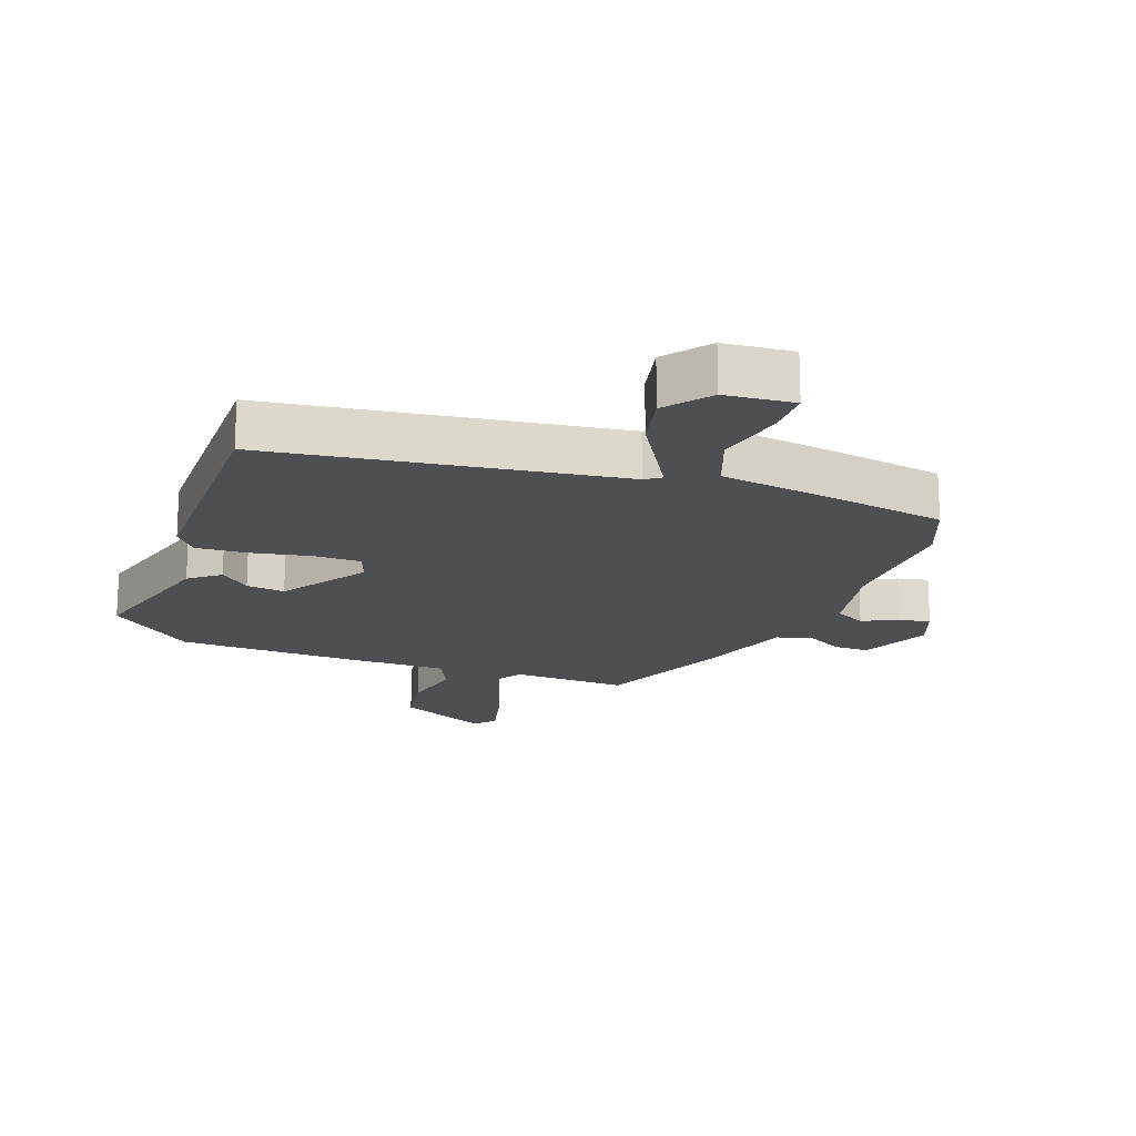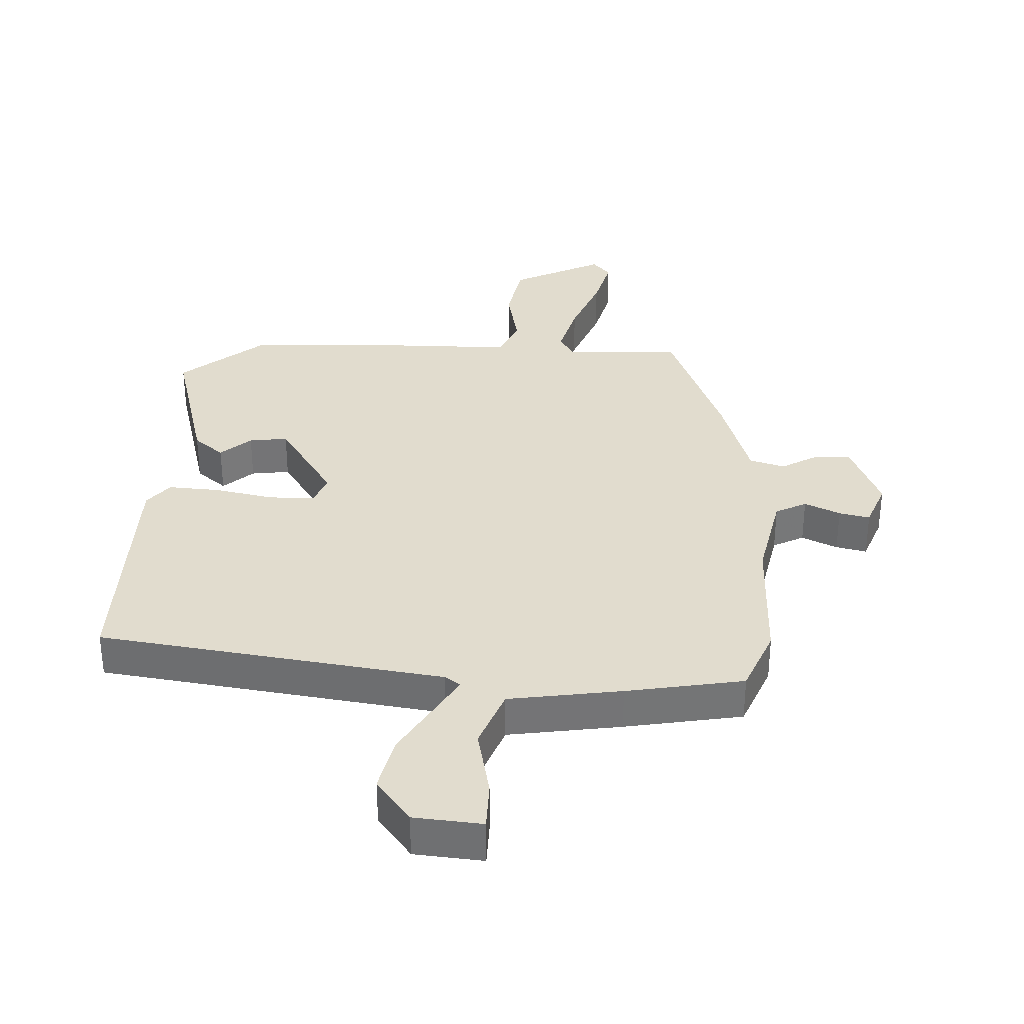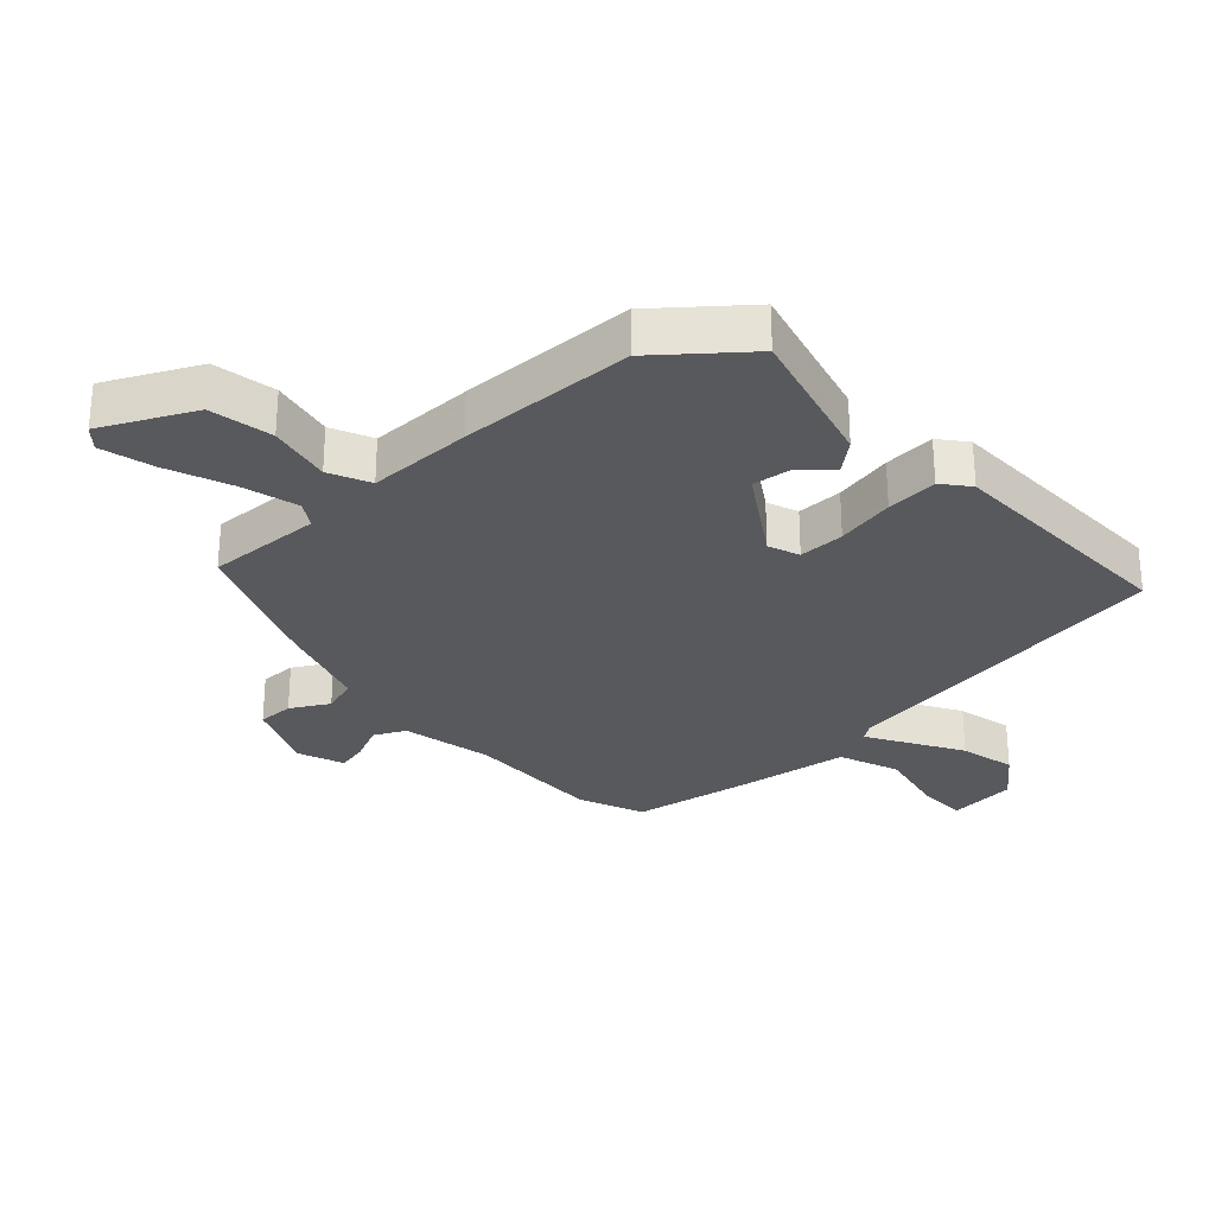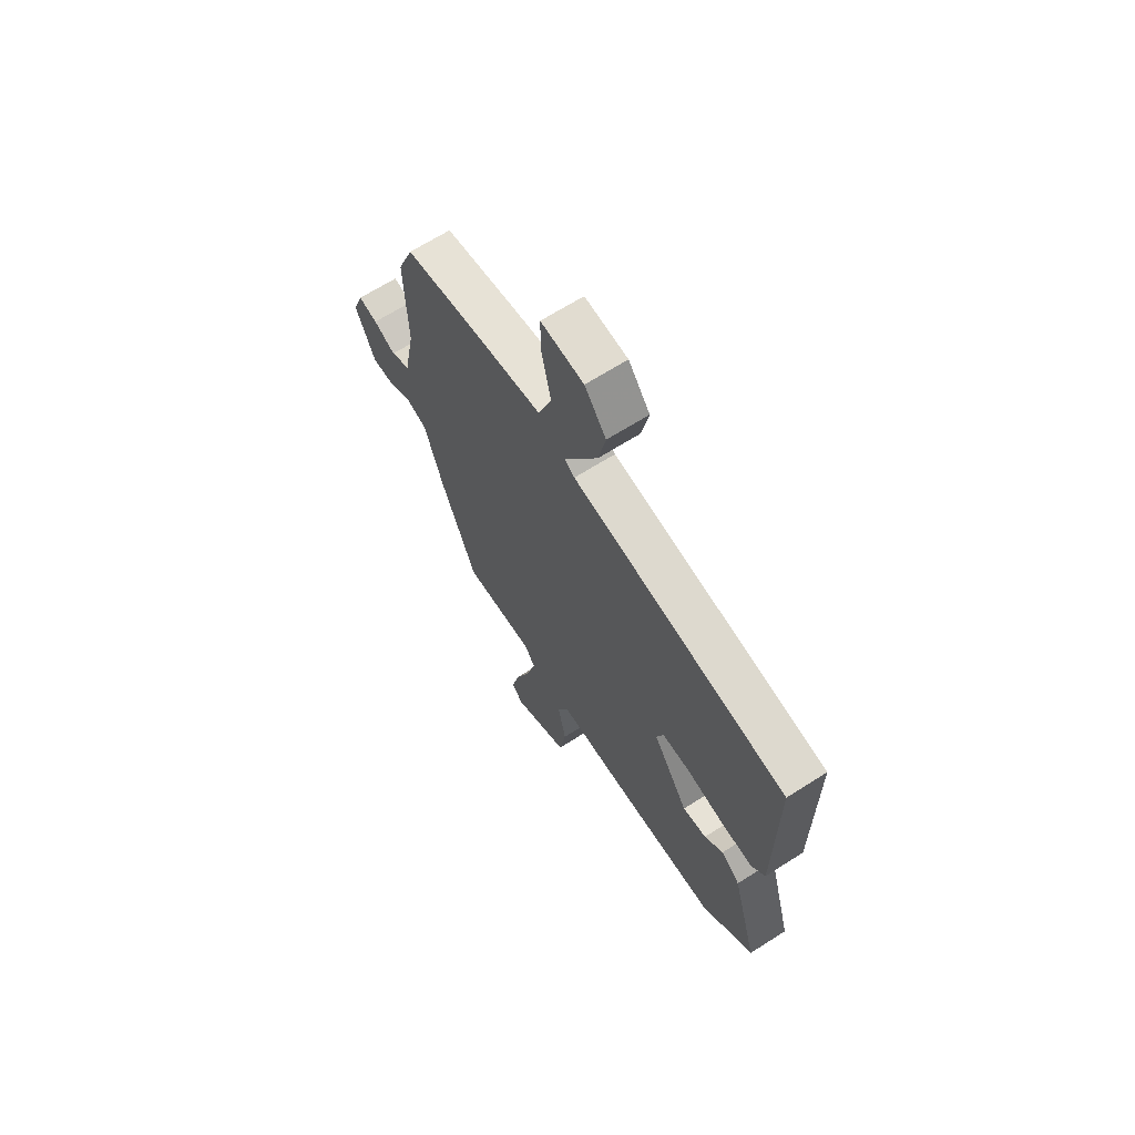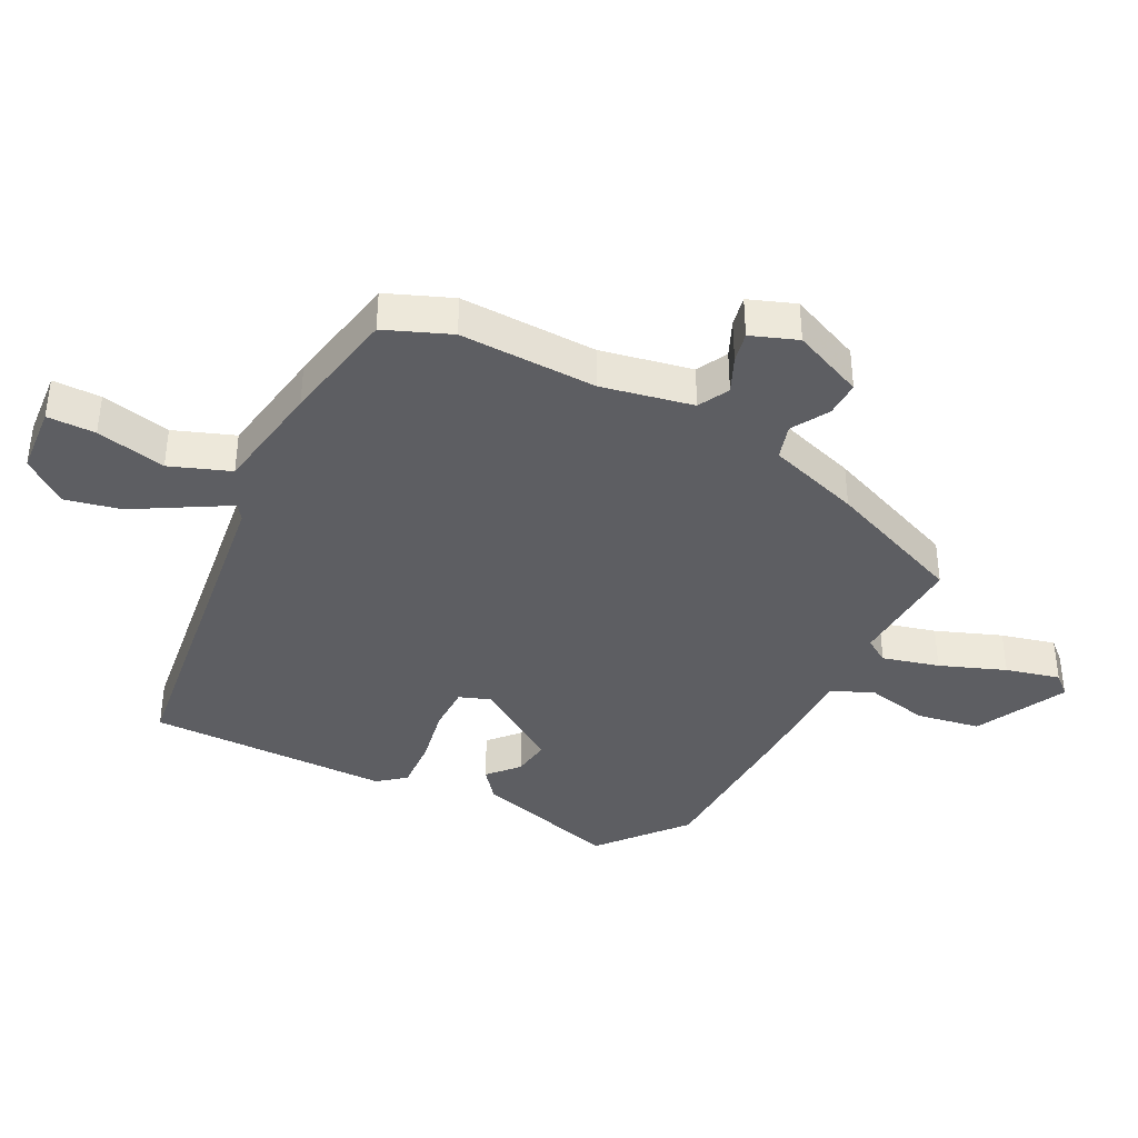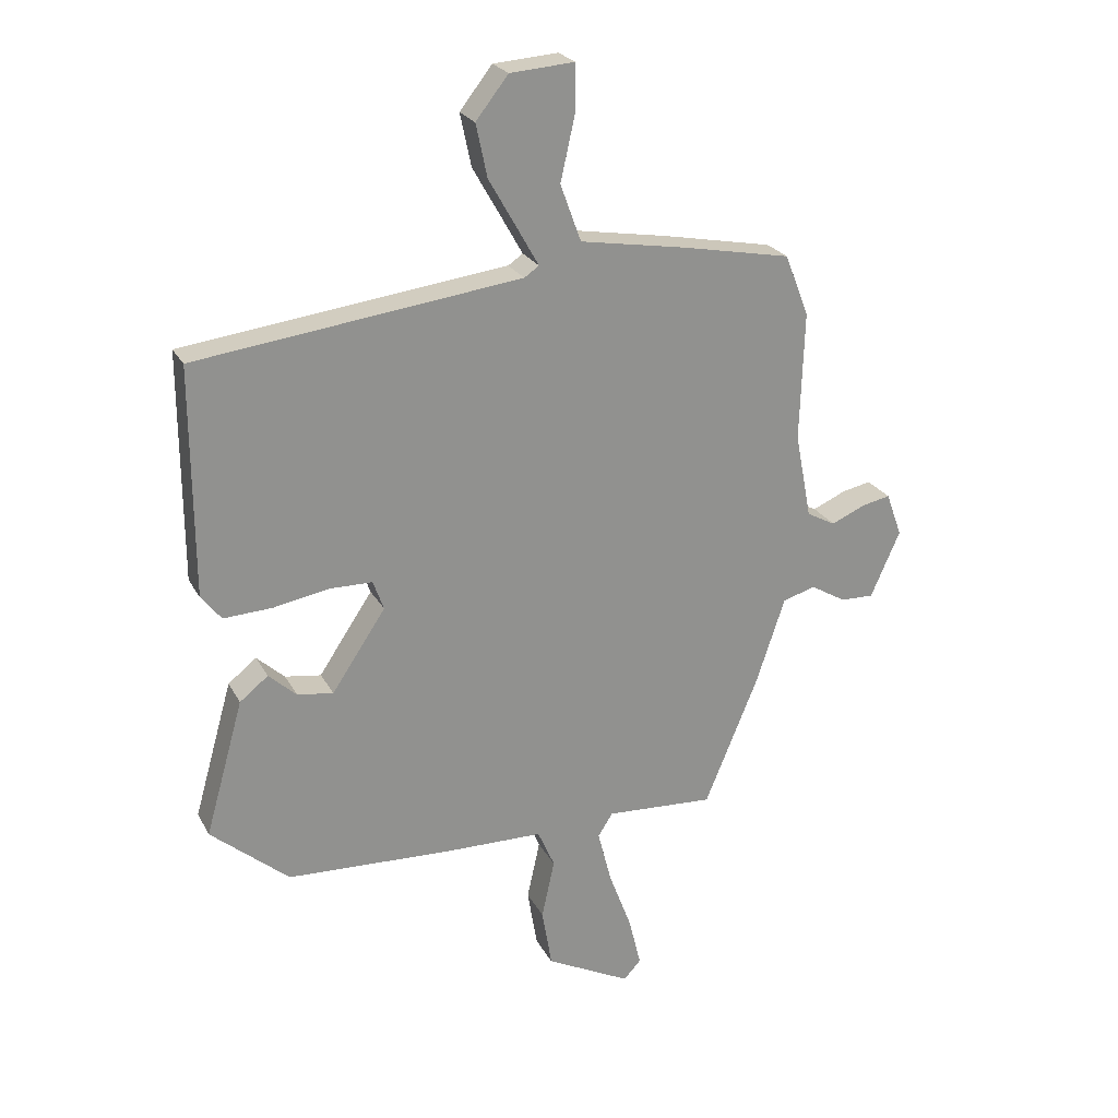
<metadata>
{"format":"obj","ext":"obj","renderer":"f3d","projection":"perspective","resolution":1024,"background":"white","views":[{"elev":-17.8,"azim":-19.5,"up":"+Y"},{"elev":34.1,"azim":3.4,"up":"+Y"},{"elev":-29.2,"azim":-136.4,"up":"+Y"},{"elev":66.4,"azim":-122.6,"up":"+Z"},{"elev":-38.8,"azim":63.3,"up":"+Y"},{"elev":24.0,"azim":-22.2,"up":"+Z"}]}
</metadata>
<code>
v -0.39 0.07 -0.468
v -0.522 0.07 -0.356
v -0.457 0.07 -0.126
v -0.409 0.07 -0.088
v -0.362 0.07 -0.131
v -0.301 0.07 -0.14
v -0.21 0.07 -0.004
v -0.228 0.07 0.046
v -0.301 0.07 0.047
v -0.395 0.07 0.03
v -0.477 0.07 0.026
v -0.511 0.07 0.069
v -0.512 0.07 0.455
v 0.037 0.07 0.524
v 0.062 0.07 0.541
v 0.027 0.07 0.603
v -0.022 0.07 0.689
v -0.041 0.07 0.778
v 0.014 0.07 0.848
v 0.123 0.07 0.856
v 0.123 0.07 0.779
v 0.098 0.07 0.668
v 0.133 0.07 0.572
v 0.312 0.07 0.542
v 0.498 0.07 0.506
v 0.539 0.07 0.402
v 0.532 0.07 0.184
v 0.56 0.07 0.039
v 0.609 0.07 0.013
v 0.666 0.07 0.038
v 0.715 0.07 0.048
v 0.742 0.07 -0.026
v 0.692 0.07 -0.139
v 0.635 0.07 -0.137
v 0.576 0.07 -0.102
v 0.52 0.07 -0.118
v 0.471 0.07 -0.265
v 0.38 0.07 -0.485
v 0.196 0.07 -0.474
v 0.171 0.07 -0.513
v 0.194 0.07 -0.603
v 0.233 0.07 -0.707
v 0.254 0.07 -0.793
v 0.225 0.07 -0.825
v 0.081 0.07 -0.751
v 0.064 0.07 -0.65
v 0.086 0.07 -0.55
v 0.057 0.07 -0.484
v -0.11 0.07 -0.481
v -0.39 0 -0.468
v -0.522 0 -0.356
v -0.457 0 -0.126
v -0.409 0 -0.088
v -0.362 0 -0.131
v -0.301 0 -0.14
v -0.21 0 -0.004
v -0.228 0 0.046
v -0.301 0 0.047
v -0.395 0 0.03
v -0.477 0 0.026
v -0.511 0 0.069
v -0.512 0 0.455
v 0.037 0 0.524
v 0.062 0 0.541
v 0.027 0 0.603
v -0.022 0 0.689
v -0.041 0 0.778
v 0.014 0 0.848
v 0.123 0 0.856
v 0.123 0 0.779
v 0.098 0 0.668
v 0.133 0 0.572
v 0.312 0 0.542
v 0.498 0 0.506
v 0.539 0 0.402
v 0.532 0 0.184
v 0.56 0 0.039
v 0.609 0 0.013
v 0.666 0 0.038
v 0.715 0 0.048
v 0.742 0 -0.026
v 0.692 0 -0.139
v 0.635 0 -0.137
v 0.576 0 -0.102
v 0.52 0 -0.118
v 0.471 0 -0.265
v 0.38 0 -0.485
v 0.196 0 -0.474
v 0.171 0 -0.513
v 0.194 0 -0.603
v 0.233 0 -0.707
v 0.254 0 -0.793
v 0.225 0 -0.825
v 0.081 0 -0.751
v 0.064 0 -0.65
v 0.086 0 -0.55
v 0.057 0 -0.484
v -0.11 0 -0.481
f 48 49 1 2
f 44 45 46 47
f 44 47 48
f 41 42 43 44
f 40 41 44 48
f 39 40 48
f 36 37 38 39
f 36 39 48 2
f 32 33 34 35
f 29 30 31 32
f 29 32 35 36
f 24 25 26 27
f 23 24 27 28
f 19 20 21 22
f 19 22 23
f 16 17 18 19
f 15 16 19 23
f 14 15 23 28
f 12 13 14 28
f 9 10 11 12
f 8 9 12 28
f 2 3 4 5
f 2 5 6
f 36 2 6
f 29 36 6 7
f 7 8 28 29
f 51 50 98 97
f 96 95 94 93
f 97 96 93
f 93 92 91 90
f 97 93 90 89
f 97 89 88
f 88 87 86 85
f 51 97 88 85
f 84 83 82 81
f 81 80 79 78
f 85 84 81 78
f 76 75 74 73
f 77 76 73 72
f 71 70 69 68
f 72 71 68
f 68 67 66 65
f 72 68 65 64
f 77 72 64 63
f 77 63 62 61
f 61 60 59 58
f 77 61 58 57
f 54 53 52 51
f 55 54 51
f 55 51 85
f 56 55 85 78
f 78 77 57 56
f 1 50 51 2
f 2 51 52 3
f 3 52 53 4
f 4 53 54 5
f 5 54 55 6
f 6 55 56 7
f 7 56 57 8
f 8 57 58 9
f 9 58 59 10
f 10 59 60 11
f 11 60 61 12
f 12 61 62 13
f 13 62 63 14
f 14 63 64 15
f 15 64 65 16
f 16 65 66 17
f 17 66 67 18
f 18 67 68 19
f 19 68 69 20
f 20 69 70 21
f 21 70 71 22
f 22 71 72 23
f 23 72 73 24
f 24 73 74 25
f 25 74 75 26
f 26 75 76 27
f 27 76 77 28
f 28 77 78 29
f 29 78 79 30
f 30 79 80 31
f 31 80 81 32
f 32 81 82 33
f 33 82 83 34
f 34 83 84 35
f 35 84 85 36
f 36 85 86 37
f 37 86 87 38
f 38 87 88 39
f 39 88 89 40
f 40 89 90 41
f 41 90 91 42
f 42 91 92 43
f 43 92 93 44
f 44 93 94 45
f 45 94 95 46
f 46 95 96 47
f 47 96 97 48
f 48 97 98 49
f 49 98 50 1

</code>
